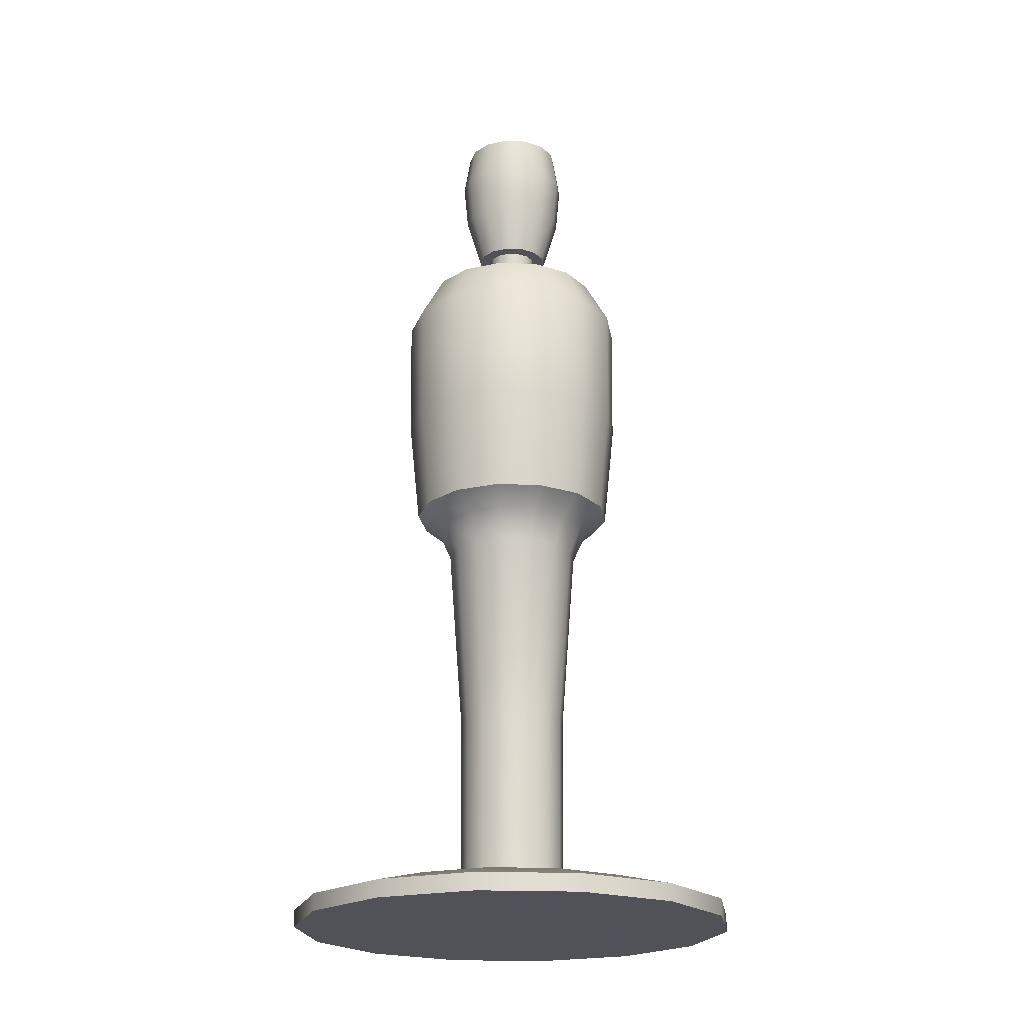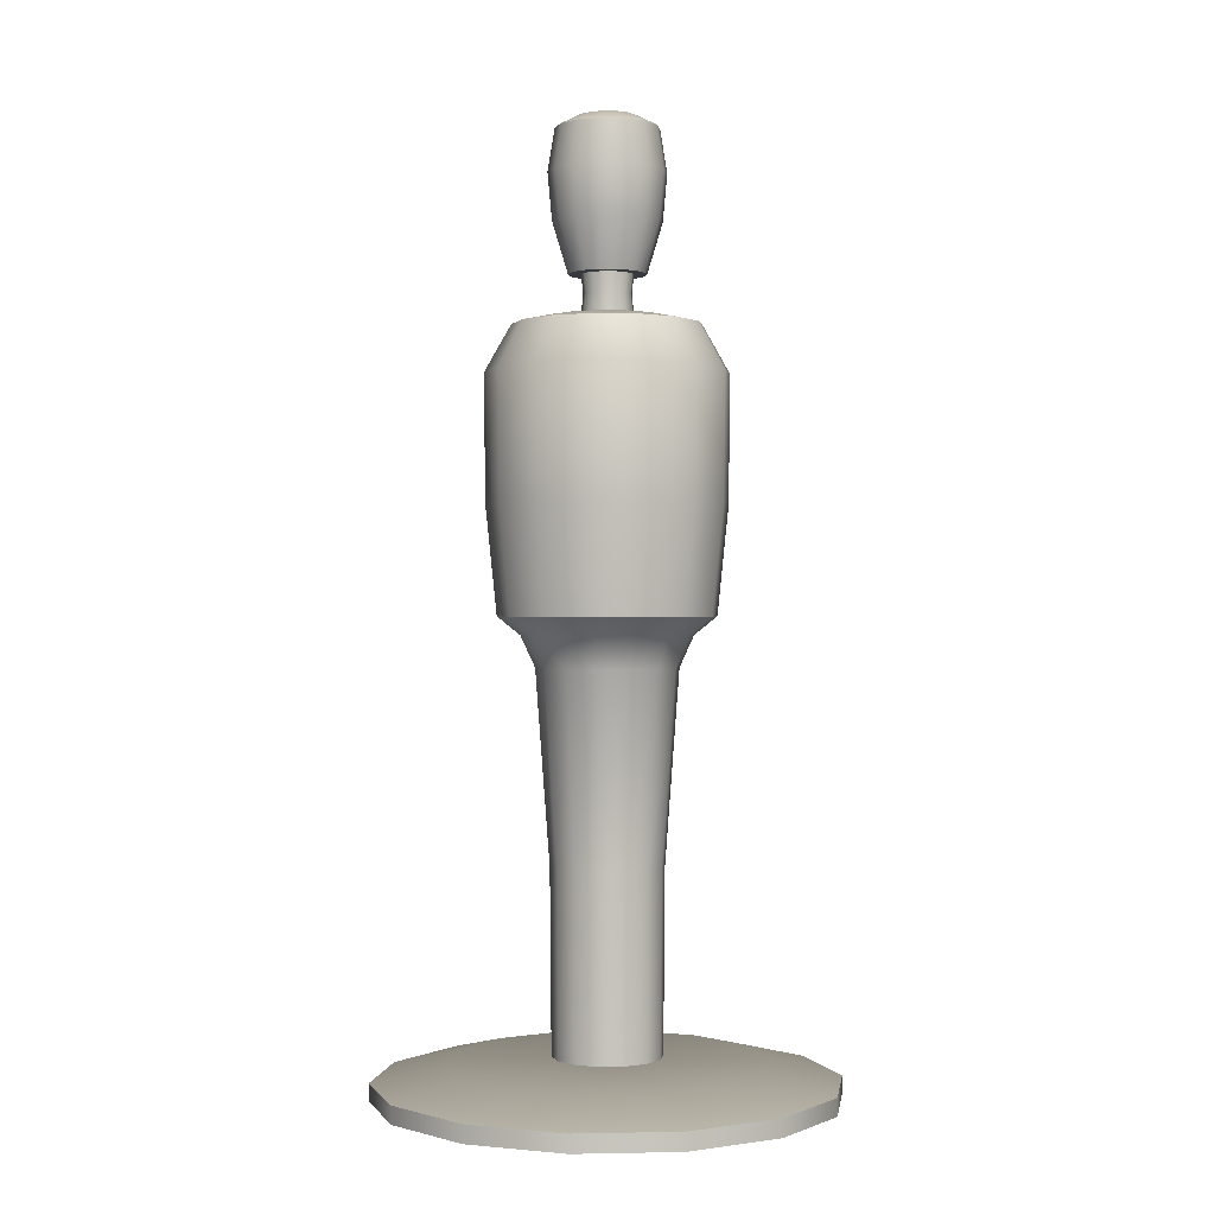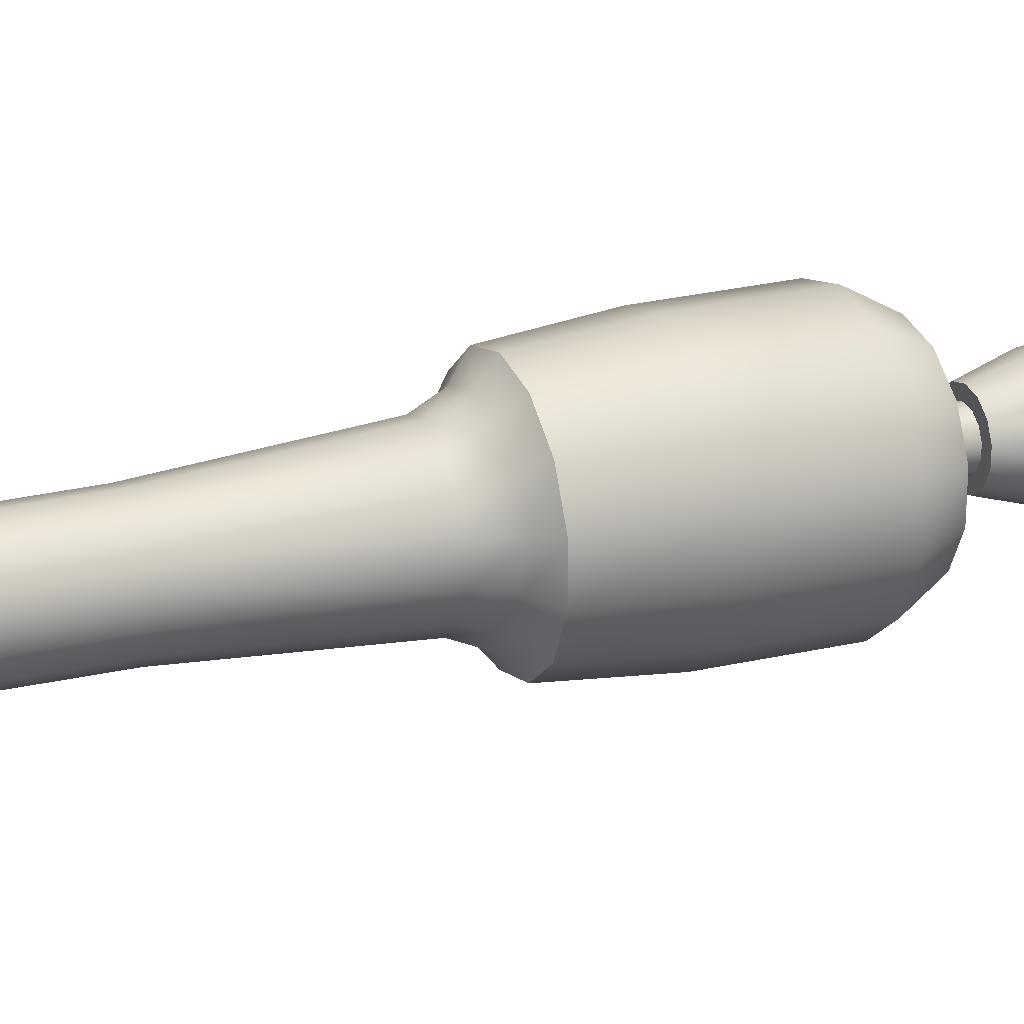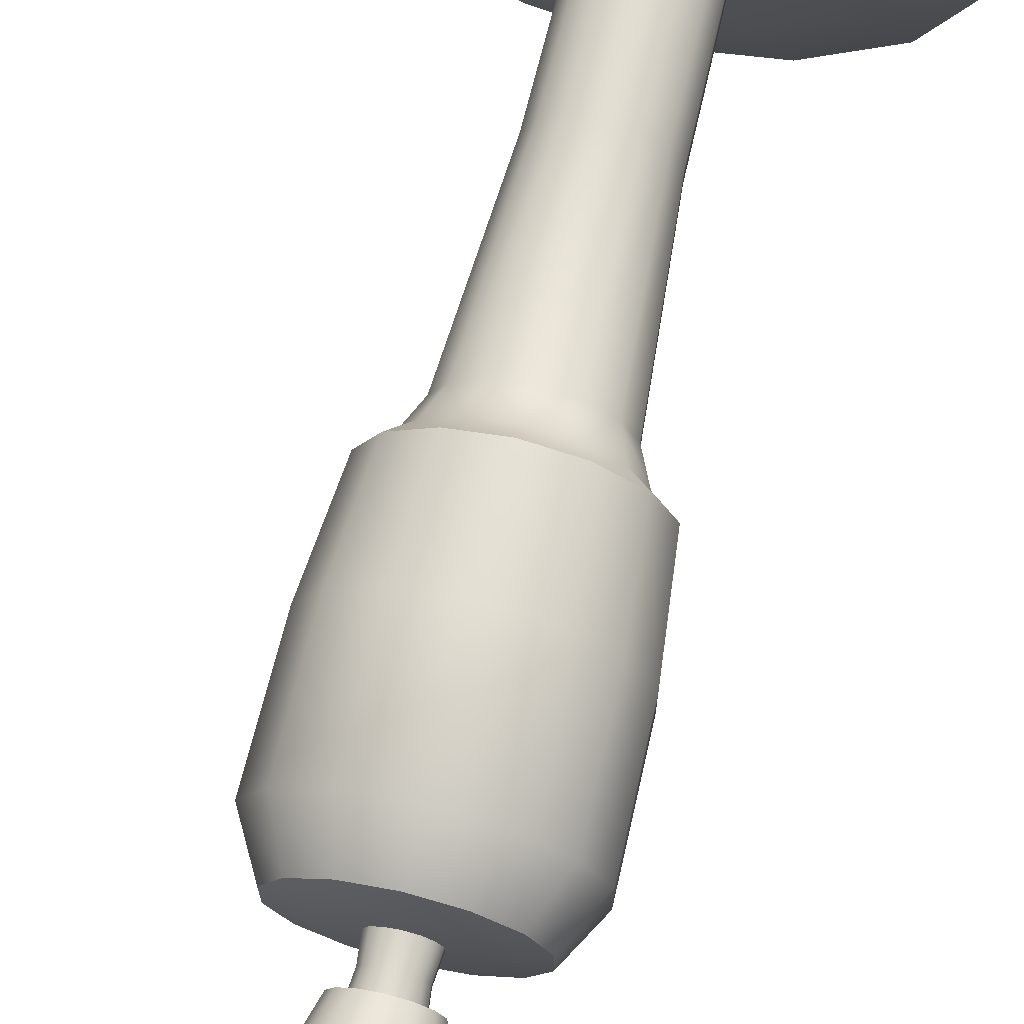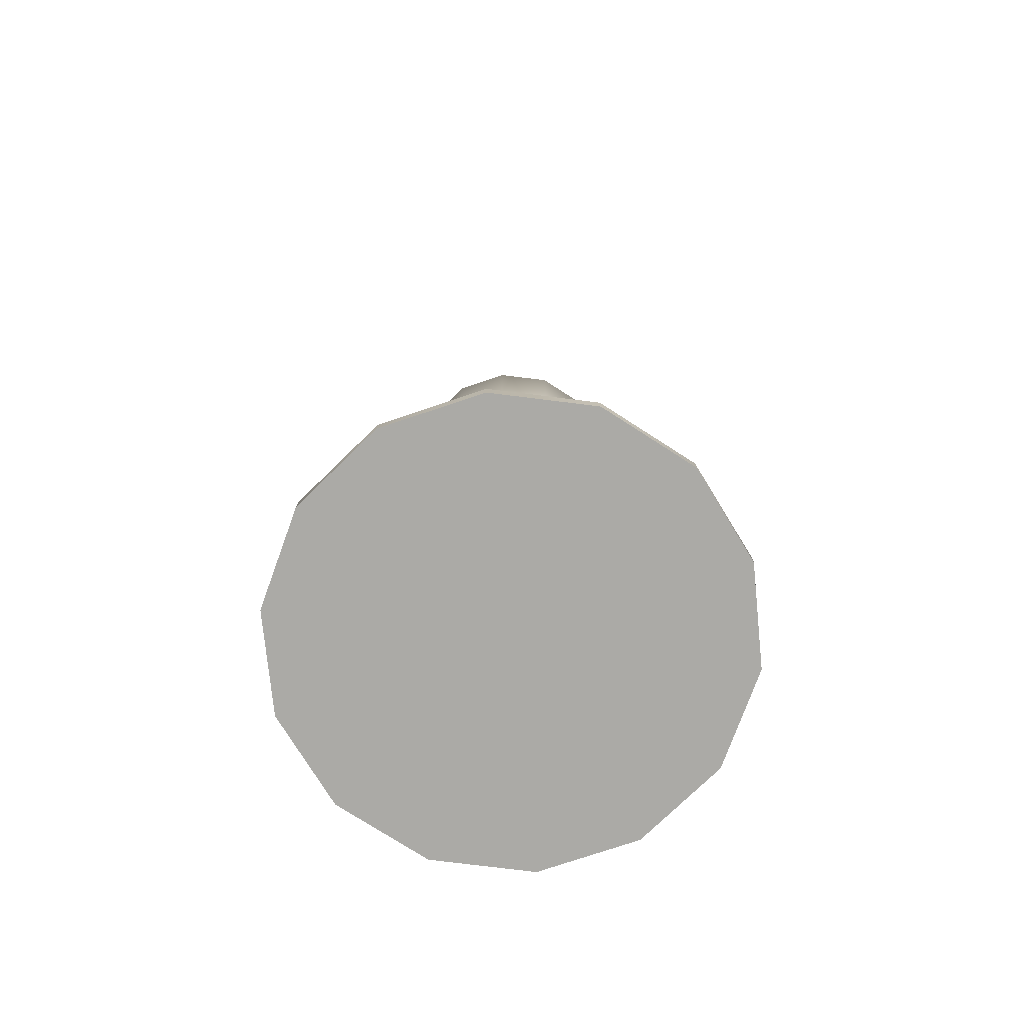
<metadata>
{"format":"obj","ext":"obj","renderer":"f3d","projection":"perspective","resolution":1024,"background":"white","views":[{"elev":-21.4,"azim":163.0,"up":"+Y"},{"elev":0.1,"azim":-68.8,"up":"+Y"},{"elev":22.4,"azim":66.8,"up":"+Z"},{"elev":70.0,"azim":-166.6,"up":"+Z"},{"elev":-75.8,"azim":82.9,"up":"+Y"}]}
</metadata>
<code>
o human-tall.007
v -0.0767 1.419 -0.1593
v -0.08814 0.885 -0.183
v -0.1382 1.419 -0.1102
v -0.1588 0.885 -0.1267
v -0.1723 1.419 -0.03933
v -0.1981 0.885 -0.0452
v -0.1723 1.419 0.03933
v -0.1981 0.885 0.0452
v -0.1382 1.419 0.1102
v -0.1588 0.885 0.1267
v -0.0767 1.419 0.1593
v -0.08814 0.885 0.183
v -0 1.419 0.1768
v -0 0.885 0.2031
v 0.0767 1.419 0.1593
v 0.08814 0.885 0.183
v 0.1382 1.419 0.1102
v 0.1588 0.885 0.1267
v 0.1723 1.419 0.03933
v 0.1981 0.885 0.0452
v 0.1723 1.419 -0.03933
v 0.1981 0.885 -0.0452
v 0.1382 1.419 -0.1102
v 0.1588 0.885 -0.1267
v 0.0767 1.419 -0.1593
v 0.08814 0.885 -0.183
v -0 1.419 -0.1768
v -0 0.885 -0.2031
v -0.02295 1.398 -0.04765
v -0.04135 1.398 -0.03297
v -0.05156 1.398 -0.01177
v -0.05156 1.398 0.01177
v -0.04135 1.398 0.03297
v -0.02295 1.398 0.04765
v -0 1.398 0.05288
v 0.02295 1.398 0.04765
v 0.04135 1.398 0.03297
v 0.05156 1.398 0.01177
v 0.05156 1.398 -0.01177
v 0.04135 1.398 -0.03297
v 0.02295 1.398 -0.04765
v -0 1.398 -0.05288
v -0 1.555 -0.05288
v -0.02295 1.555 -0.04765
v -0.02295 1.555 0.04765
v -0 1.555 0.05288
v 0.02295 1.555 0.04765
v -0.04135 1.555 -0.03297
v 0.04135 1.555 0.03297
v -0.05156 1.555 0.01177
v -0.04135 1.555 0.03297
v 0.05156 1.555 0.01177
v 0.05156 1.555 -0.01177
v -0.05156 1.555 -0.01177
v 0.04135 1.555 -0.03297
v 0.02295 1.555 -0.04765
v -0.03158 1.512 -0.06557
v -0.0569 1.512 -0.04537
v -0.07095 1.512 -0.01619
v -0.07095 1.512 0.01619
v -0.0569 1.512 0.04537
v -0.03158 1.512 0.06557
v -0 1.512 0.07278
v 0.03158 1.512 0.06557
v 0.0569 1.512 0.04537
v 0.07095 1.512 0.01619
v 0.07095 1.512 -0.01619
v 0.0569 1.512 -0.04537
v 0.03158 1.512 -0.06557
v -0 1.512 -0.07278
v -0 1.801 -0.0556
v -0.02413 1.801 -0.0501
v -0.02413 1.801 0.0501
v -0 1.801 0.0556
v 0.02413 1.801 0.0501
v -0.04347 1.801 -0.03467
v 0.04347 1.801 0.03467
v -0.05421 1.801 0.01237
v -0.04347 1.801 0.03467
v 0.05421 1.801 0.01237
v 0.05421 1.801 -0.01237
v -0.05421 1.801 -0.01237
v 0.04347 1.801 -0.03467
v 0.02413 1.801 -0.0501
v -0.1296 0.069 -0.2691
v -0.1891 0.000889 -0.3928
v -0.2335 0.069 -0.1862
v -0.3408 0.000889 -0.2718
v -0.2912 0.069 -0.06646
v -0.425 0.000889 -0.097
v -0.2912 0.069 0.06646
v -0.425 0.000889 0.097
v -0.2335 0.069 0.1862
v -0.3408 0.000889 0.2718
v -0.1296 0.069 0.2691
v -0.1891 0.000889 0.3928
v -0 0.069 0.2987
v -0 0.000889 0.4359
v 0.1296 0.069 0.2691
v 0.1891 0.000889 0.3928
v 0.2335 0.069 0.1862
v 0.3408 0.000889 0.2718
v 0.2912 0.069 0.06646
v 0.425 0.000889 0.097
v 0.2912 0.069 -0.06646
v 0.425 0.000889 -0.097
v 0.2335 0.069 -0.1862
v 0.3408 0.000889 -0.2718
v 0.1296 0.069 -0.2691
v 0.1891 0.000889 -0.3928
v -0 0.069 -0.2987
v -0 0.000889 -0.4359
v -0 1.331 0.2266
v -0.09832 1.331 0.2042
v -0.2209 1.331 -0.05043
v -0 1.331 -0.2266
v 0.09832 1.331 -0.2042
v 0.1772 1.331 -0.1413
v -0.1772 1.331 0.1413
v 0.2209 1.331 -0.05043
v -0.1772 1.331 -0.1413
v 0.2209 1.331 0.05043
v 0.1772 1.331 0.1413
v -0.2209 1.331 0.05043
v 0.09832 1.331 0.2042
v -0.09832 1.331 -0.2042
v -0.05767 0.7907 -0.1198
v -0 0.7907 -0.1329
v -0.1296 0.7907 0.02958
v -0.1296 0.7907 -0.02958
v 0.05767 0.7907 0.1198
v -0 0.7907 0.1329
v 0.1039 0.7907 0.08287
v -0.1039 0.7907 -0.08287
v 0.1296 0.7907 0.02958
v -0.1039 0.7907 0.08287
v 0.1296 0.7907 -0.02958
v 0.1039 0.7907 -0.08287
v 0.05767 0.7907 -0.1198
v -0.05767 0.7907 0.1198
v -0.04603 0.4249 -0.09557
v -0 0.4249 -0.1061
v -0.1034 0.4249 0.0236
v -0.1034 0.4249 -0.0236
v 0.04603 0.4249 0.09557
v -0 0.4249 0.1061
v 0.08293 0.4249 0.06614
v -0.08293 0.4249 -0.06614
v 0.1034 0.4249 0.0236
v -0.08293 0.4249 0.06614
v 0.1034 0.4249 -0.0236
v 0.08293 0.4249 -0.06614
v 0.04603 0.4249 -0.09557
v -0.04603 0.4249 0.09557
v -0.04479 0.07773 -0.093
v -0 0.07773 -0.1032
v -0.1006 0.07773 0.02297
v -0.1006 0.07773 -0.02297
v 0.04479 0.07773 0.093
v -0 0.07773 0.1032
v 0.0807 0.07773 0.06436
v -0.0807 0.07773 -0.06436
v 0.1006 0.07773 0.02297
v -0.0807 0.07773 0.06436
v 0.1006 0.07773 -0.02297
v 0.0807 0.07773 -0.06436
v 0.04479 0.07773 -0.093
v -0.04479 0.07773 0.093
v -0 1.433 -0.1148
v -0.04981 1.433 -0.1034
v -0.04981 1.433 0.1034
v -0 1.433 0.1148
v 0.04981 1.433 0.1034
v -0.08976 1.433 -0.07158
v 0.08976 1.433 0.07158
v -0.1119 1.433 0.02555
v -0.08976 1.433 0.07158
v 0.1119 1.433 0.02555
v 0.1119 1.433 -0.02555
v -0.1119 1.433 -0.02555
v 0.08976 1.433 -0.07158
v 0.04981 1.433 -0.1034
v -0.09723 1.09 -0.2019
v 0.09723 1.09 0.2019
v -0.2185 1.09 0.04986
v 0.1752 1.09 0.1397
v 0.2185 1.09 0.04986
v -0.1752 1.09 -0.1397
v 0.2185 1.09 -0.04986
v -0.1752 1.09 0.1397
v 0.1752 1.09 -0.1397
v 0.09723 1.09 -0.2019
v -0.2185 1.09 -0.04986
v -0.09723 1.09 0.2019
v -0 1.09 0.2241
v -0 1.09 -0.2241
v -0 1.78 -0.09707
v -0.04211 1.78 -0.08745
v -0.04211 1.78 0.08745
v -0 1.78 0.09707
v 0.04211 1.78 0.08745
v -0.07589 1.78 -0.06052
v 0.07589 1.78 0.06052
v -0.09463 1.78 0.0216
v -0.07589 1.78 0.06052
v 0.09463 1.78 0.0216
v 0.09463 1.78 -0.0216
v -0.09463 1.78 -0.0216
v 0.07589 1.78 -0.06052
v 0.04211 1.78 -0.08745
v 0.1075 1.699 0.02453
v 0.08619 1.699 0.06874
v 0.1075 1.699 -0.02453
v -0.04783 1.699 -0.09933
v -0 1.699 -0.1102
v -0.1075 1.699 -0.02453
v -0.08619 1.699 -0.06874
v -0 1.699 0.1102
v -0.04783 1.699 0.09933
v 0.08619 1.699 -0.06874
v 0.04783 1.699 0.09933
v -0.08619 1.699 0.06874
v 0.04783 1.699 -0.09933
v -0.1075 1.699 0.02453
v 0.07981 1.609 0.06365
v -0 1.609 -0.1021
v -0.07981 1.609 -0.06365
v -0.04429 1.609 0.09198
v -0.07981 1.609 0.06365
v -0.09953 1.609 0.02272
v 0.09953 1.609 0.02272
v 0.09953 1.609 -0.02272
v -0.04429 1.609 -0.09198
v -0.09953 1.609 -0.02272
v -0 1.609 0.1021
v 0.07981 1.609 -0.06365
v 0.04429 1.609 0.09198
v 0.04429 1.609 -0.09198
v 0.04383 1.476 0.01
v 0.03515 1.476 0.02803
v 0.04383 1.476 -0.01
v -0.01951 1.476 -0.0405
v -0 1.476 -0.04496
v -0.04383 1.476 -0.01
v -0.03515 1.476 -0.02803
v -0 1.476 0.04496
v -0.01951 1.476 0.0405
v 0.03515 1.476 -0.02803
v 0.01951 1.476 0.0405
v -0.03515 1.476 0.02803
v 0.01951 1.476 -0.0405
v -0.04383 1.476 0.01
v -0 0.03452 -0.4359
v -0.1891 0.03452 -0.3928
v -0.1891 0.03452 0.3928
v -0 0.03452 0.4359
v 0.1891 0.03452 0.3928
v -0.3408 0.03452 -0.2718
v 0.3408 0.03452 0.2718
v -0.425 0.03452 0.097
v -0.3408 0.03452 0.2718
v 0.425 0.03452 0.097
v 0.425 0.03452 -0.097
v -0.425 0.03452 -0.097
v 0.3408 0.03452 -0.2718
v 0.1891 0.03452 -0.3928
v -0.1251 0.8501 0.0998
v -0.06945 0.8501 0.1442
v -0.06945 0.8501 -0.1442
v -0.1251 0.8501 -0.0998
v 0.06945 0.8501 -0.1442
v -0 0.8501 -0.1601
v 0.1251 0.8501 0.0998
v 0.156 0.8501 0.03562
v -0 0.8501 0.1601
v -0.156 0.8501 0.03562
v 0.156 0.8501 -0.03562
v 0.1251 0.8501 -0.0998
v -0.156 0.8501 -0.03562
v 0.06945 0.8501 0.1442
f 126 1 27 116
f 122 19 17 123
f 15 17 175 173
f 120 21 19 122
f 114 11 9 119
f 121 3 1 126
f 280 131 133 273
f 118 23 21 120
f 113 13 11 114
f 115 5 3 121
f 117 25 23 118
f 125 15 13 113
f 124 7 5 115
f 116 27 25 117
f 123 17 15 125
f 119 9 7 124
f 32 31 30 29 42 41 40 39 38 37 36 35 34 33
f 50 51 45 46 47 49 52 53 55 56 43 44 48 54
f 240 239 52 49
f 239 241 53 52
f 243 242 44 43
f 245 244 54 48
f 247 246 46 45
f 241 248 55 53
f 246 249 47 46
f 250 247 45 51
f 242 245 48 44
f 248 251 56 55
f 249 240 49 47
f 251 243 43 56
f 252 250 51 50
f 244 252 50 54
f 60 59 58 57 70 69 68 67 66 65 64 63 62 61
f 78 79 73 74 75 77 80 81 83 84 71 72 76 82
f 212 211 206 203
f 211 213 207 206
f 215 214 198 197
f 217 216 208 202
f 219 218 200 199
f 213 220 209 207
f 218 221 201 200
f 222 219 199 205
f 214 217 202 198
f 220 223 210 209
f 221 212 203 201
f 223 215 197 210
f 224 222 205 204
f 216 224 204 208
f 86 254 253 112
f 104 262 259 102
f 91 93 95 97 99 101 103 105 107 109 111 85 87 89
f 106 263 262 104
f 96 255 261 94
f 88 258 254 86
f 94 92 90 88 86 112 110 108 106 104 102 100 98 96
f 108 265 263 106
f 98 256 255 96
f 90 264 258 88
f 110 266 265 108
f 100 257 256 98
f 92 260 264 90
f 112 253 266 110
f 102 259 257 100
f 94 261 260 92
f 271 139 128 272
f 277 137 138 278
f 273 133 135 274
f 278 138 139 271
f 279 130 129 276
f 268 140 132 275
f 276 129 136 267
f 268 267 136 140
f 274 135 137 277
f 185 124 115 193
f 190 119 124 185
f 275 132 131 280
f 269 127 134 270
f 270 134 130 279
f 133 131 145 147
f 194 114 119 190
f 196 116 117 192
f 188 121 126 183
f 186 123 125 184
f 191 118 120 189
f 195 113 114 194
f 22 189 187 20
f 193 115 121 188
f 183 126 116 196
f 192 117 118 191
f 187 122 123 186
f 184 125 113 195
f 189 120 122 187
f 142 153 167 156
f 140 136 150 154
f 134 127 141 148
f 128 139 153 142
f 135 133 147 149
f 132 140 154 146
f 136 129 143 150
f 137 135 149 151
f 127 128 142 141
f 138 137 151 152
f 129 130 144 143
f 130 134 148 144
f 131 132 146 145
f 139 138 152 153
f 164 157 158 162 155 156 167 166 165 163 161 159 160 168
f 149 147 161 163
f 146 154 168 160
f 150 143 157 164
f 151 149 163 165
f 141 142 156 155
f 152 151 165 166
f 143 144 158 157
f 144 148 162 158
f 145 146 160 159
f 153 152 166 167
f 147 145 159 161
f 154 150 164 168
f 148 141 155 162
f 176 177 171 172 173 175 178 179 181 182 169 170 174 180
f 21 23 181 179
f 13 15 173 172
f 19 21 179 178
f 7 9 177 176
f 9 11 171 177
f 25 27 169 182
f 1 3 174 170
f 3 5 180 174
f 5 7 176 180
f 27 1 170 169
f 17 19 178 175
f 23 25 182 181
f 11 13 172 171
f 272 128 127 269
f 16 184 195 14
f 20 187 186 18
f 26 192 191 24
f 2 183 196 28
f 6 193 188 4
f 14 195 194 12
f 24 191 189 22
f 18 186 184 16
f 4 188 183 2
f 28 196 192 26
f 12 194 190 10
f 10 190 185 8
f 8 185 193 6
f 72 71 197 198
f 74 73 199 200
f 75 74 200 201
f 76 72 198 202
f 77 75 201 203
f 79 78 204 205
f 80 77 203 206
f 81 80 206 207
f 82 76 202 208
f 83 81 207 209
f 73 79 205 199
f 84 83 209 210
f 71 84 210 197
f 78 82 208 204
f 234 230 224 216
f 230 229 222 224
f 238 226 215 223
f 237 225 212 221
f 236 238 223 220
f 233 227 217 214
f 229 228 219 222
f 235 237 221 218
f 232 236 220 213
f 228 235 218 219
f 227 234 216 217
f 226 233 214 215
f 231 232 213 211
f 225 231 211 212
f 65 66 231 225
f 66 67 232 231
f 70 57 233 226
f 58 59 234 227
f 62 63 235 228
f 67 68 236 232
f 63 64 237 235
f 61 62 228 229
f 57 58 227 233
f 68 69 238 236
f 64 65 225 237
f 69 70 226 238
f 60 61 229 230
f 59 60 230 234
f 31 32 252 244
f 32 33 250 252
f 41 42 243 251
f 36 37 240 249
f 40 41 251 248
f 29 30 245 242
f 33 34 247 250
f 35 36 249 246
f 39 40 248 241
f 34 35 246 247
f 30 31 244 245
f 42 29 242 243
f 38 39 241 239
f 37 38 239 240
f 85 111 253 254
f 97 95 255 256
f 99 97 256 257
f 87 85 254 258
f 101 99 257 259
f 93 91 260 261
f 103 101 259 262
f 105 103 262 263
f 89 87 258 264
f 107 105 263 265
f 95 93 261 255
f 109 107 265 266
f 111 109 266 253
f 91 89 264 260
f 28 272 269 2
f 4 270 279 6
f 2 269 270 4
f 14 275 280 16
f 20 274 277 22
f 12 10 267 268
f 8 276 267 10
f 12 268 275 14
f 6 279 276 8
f 24 278 271 26
f 18 273 274 20
f 22 277 278 24
f 26 271 272 28
f 16 280 273 18

</code>
